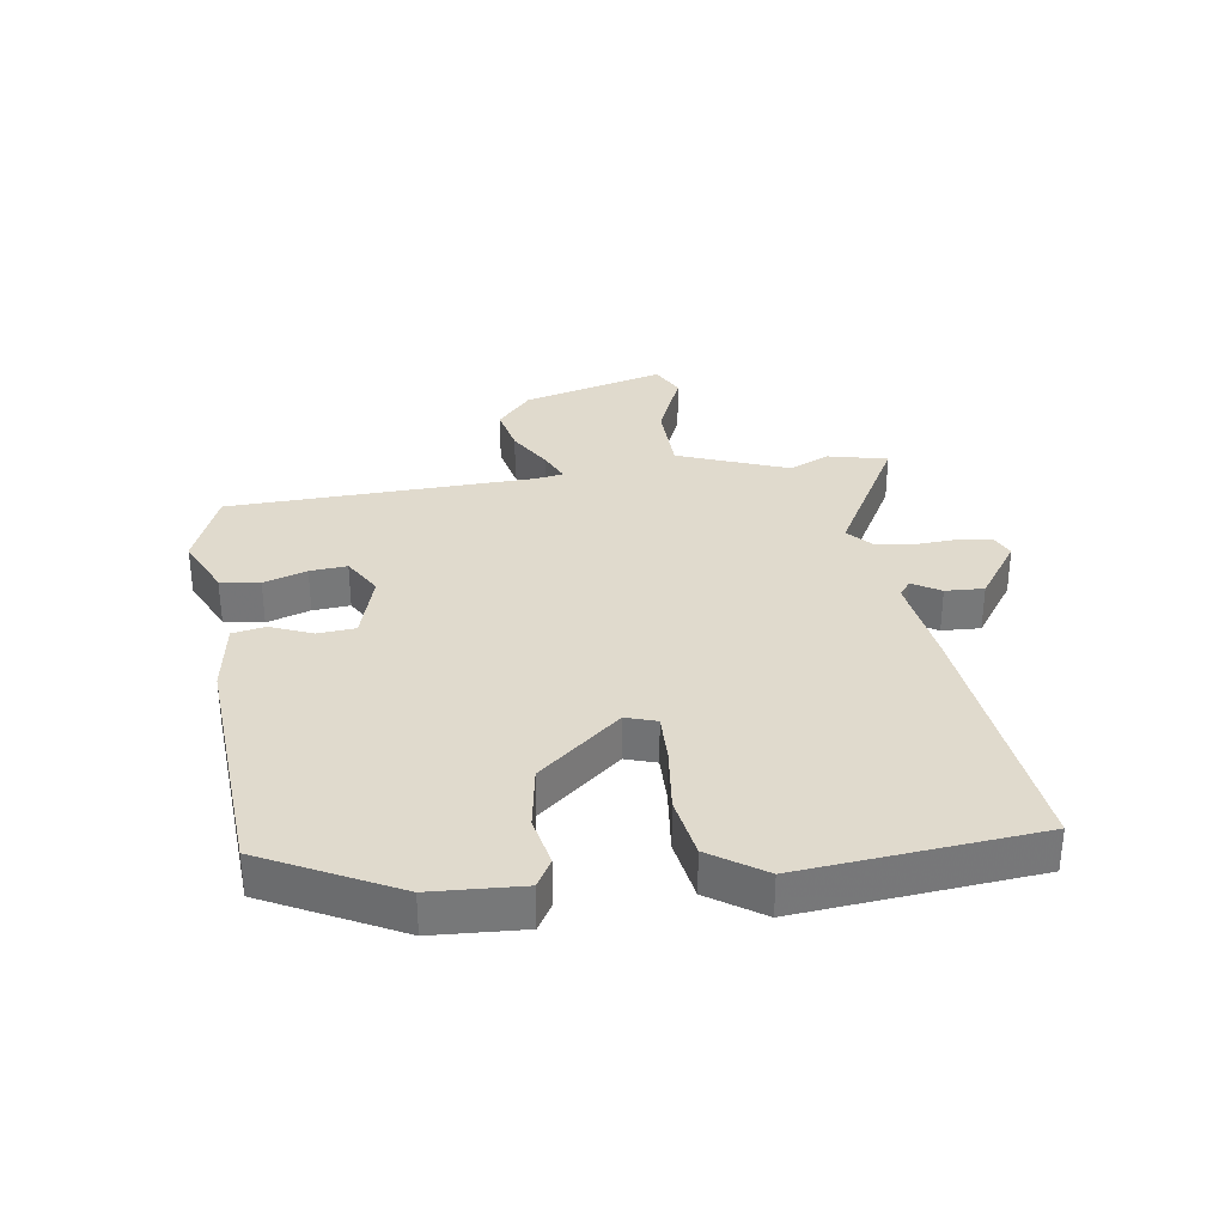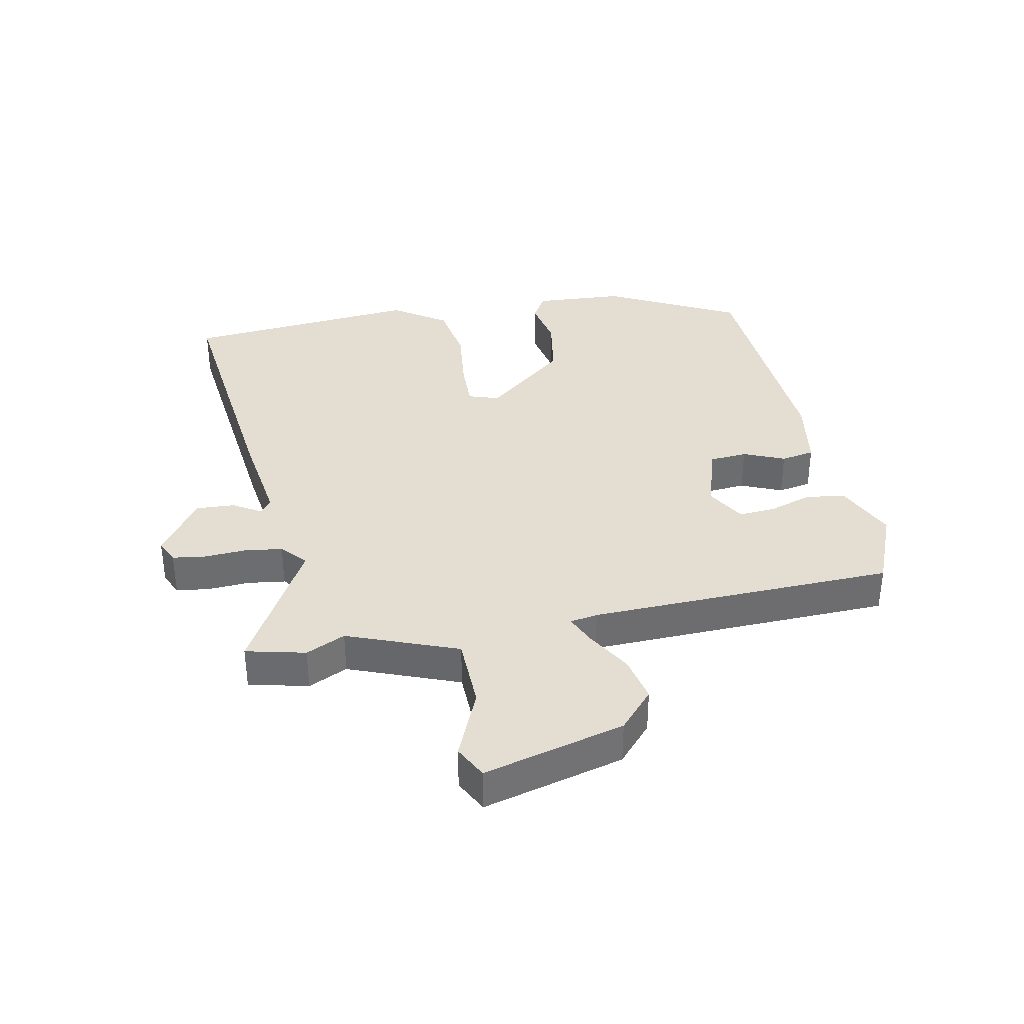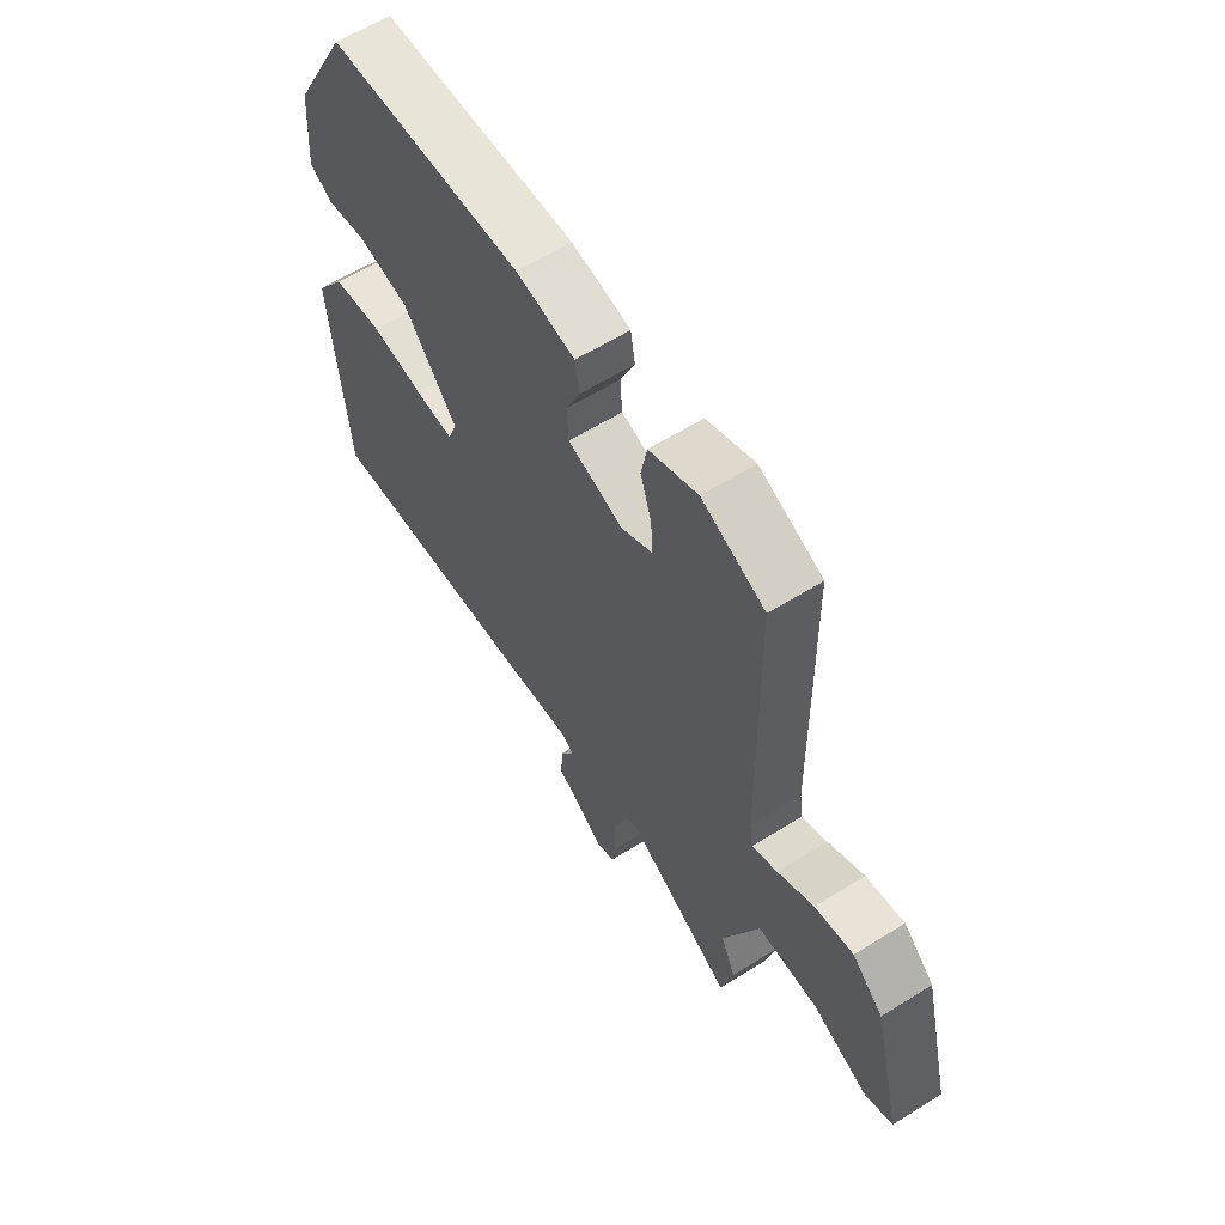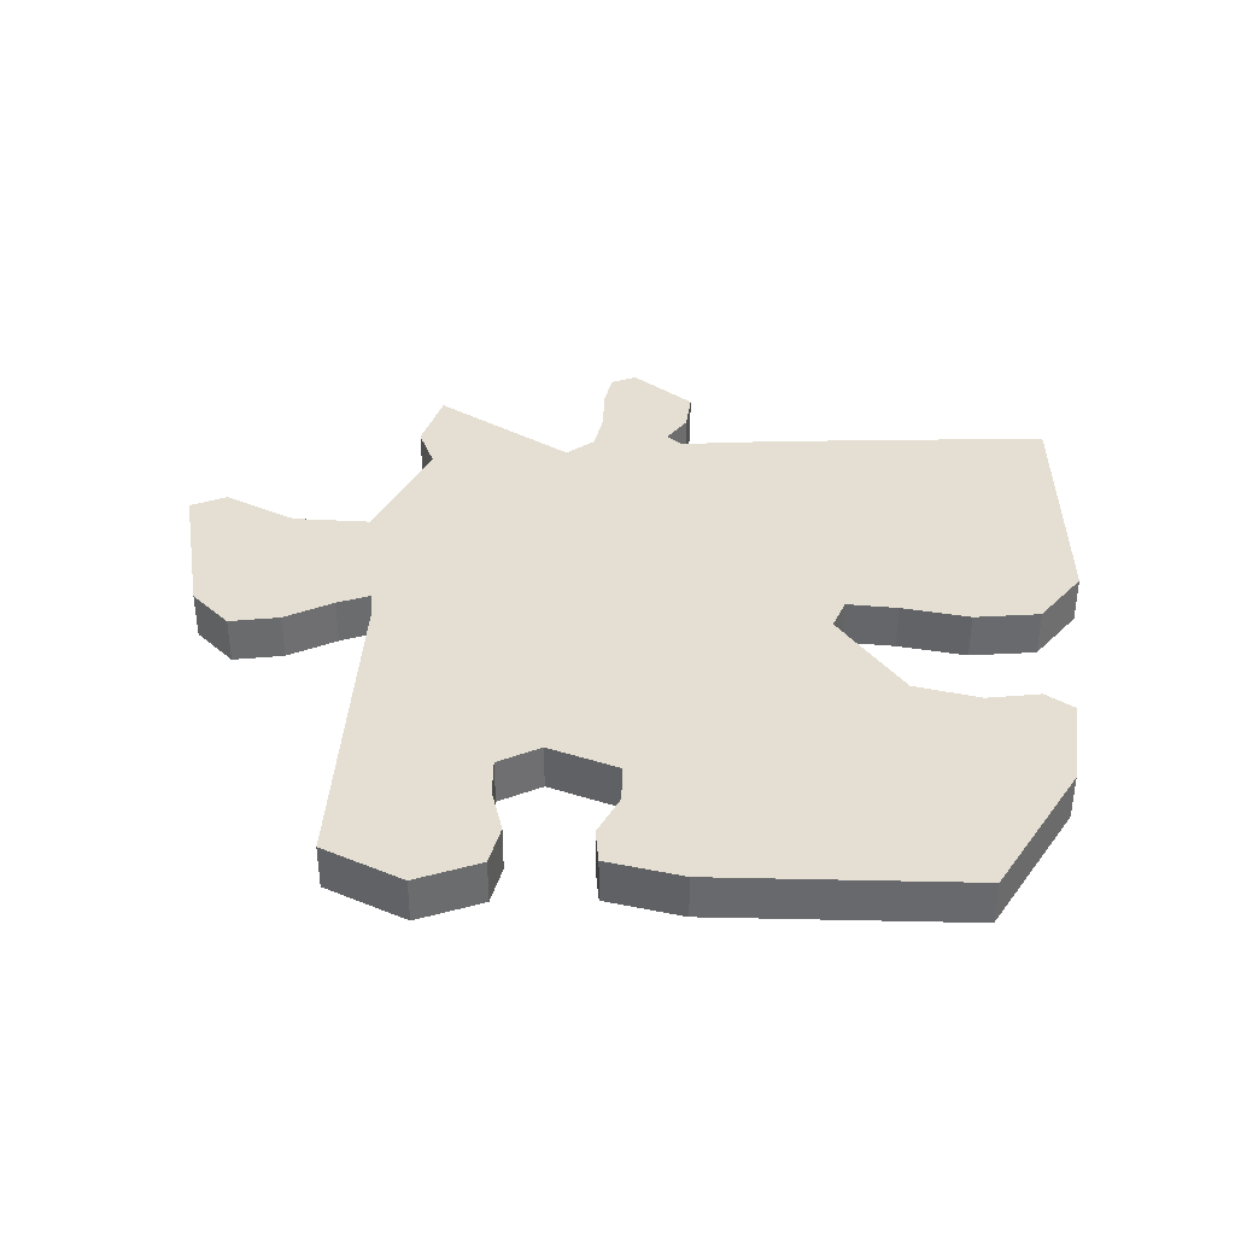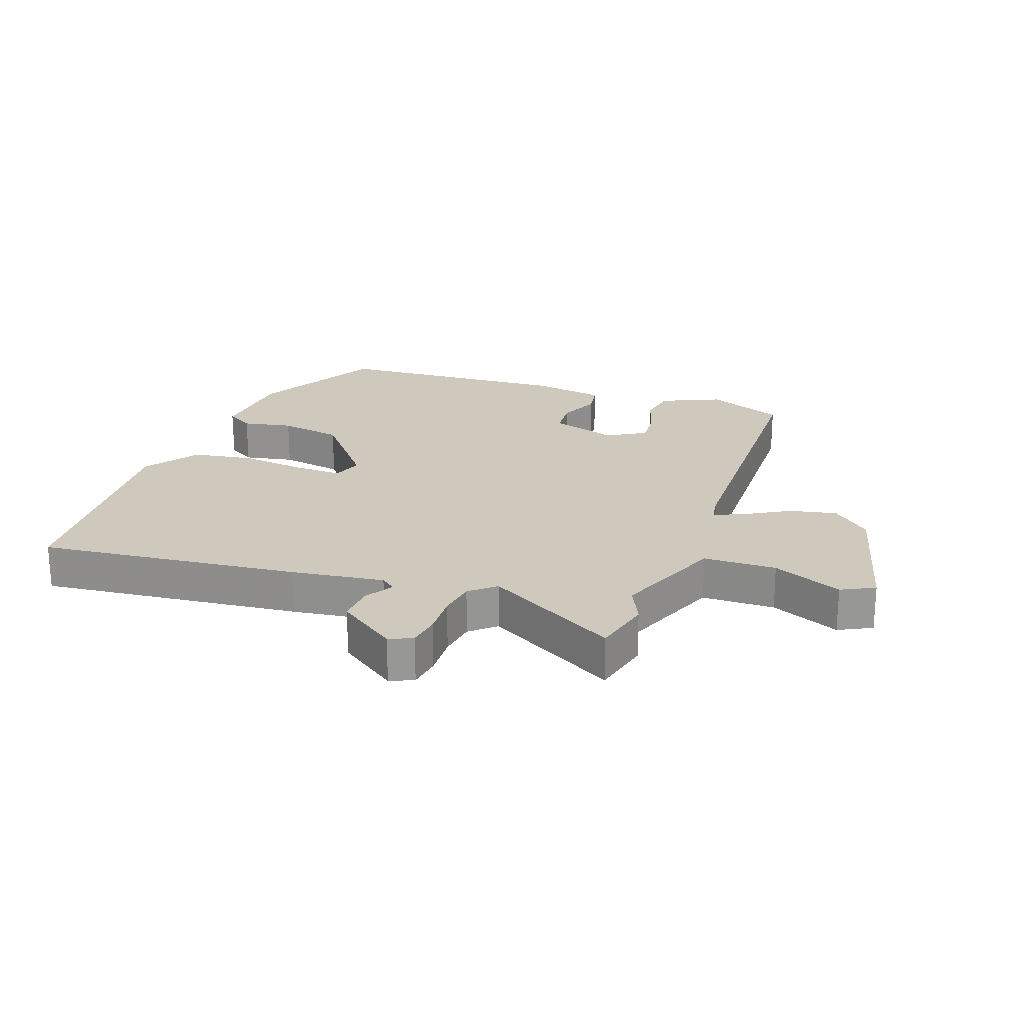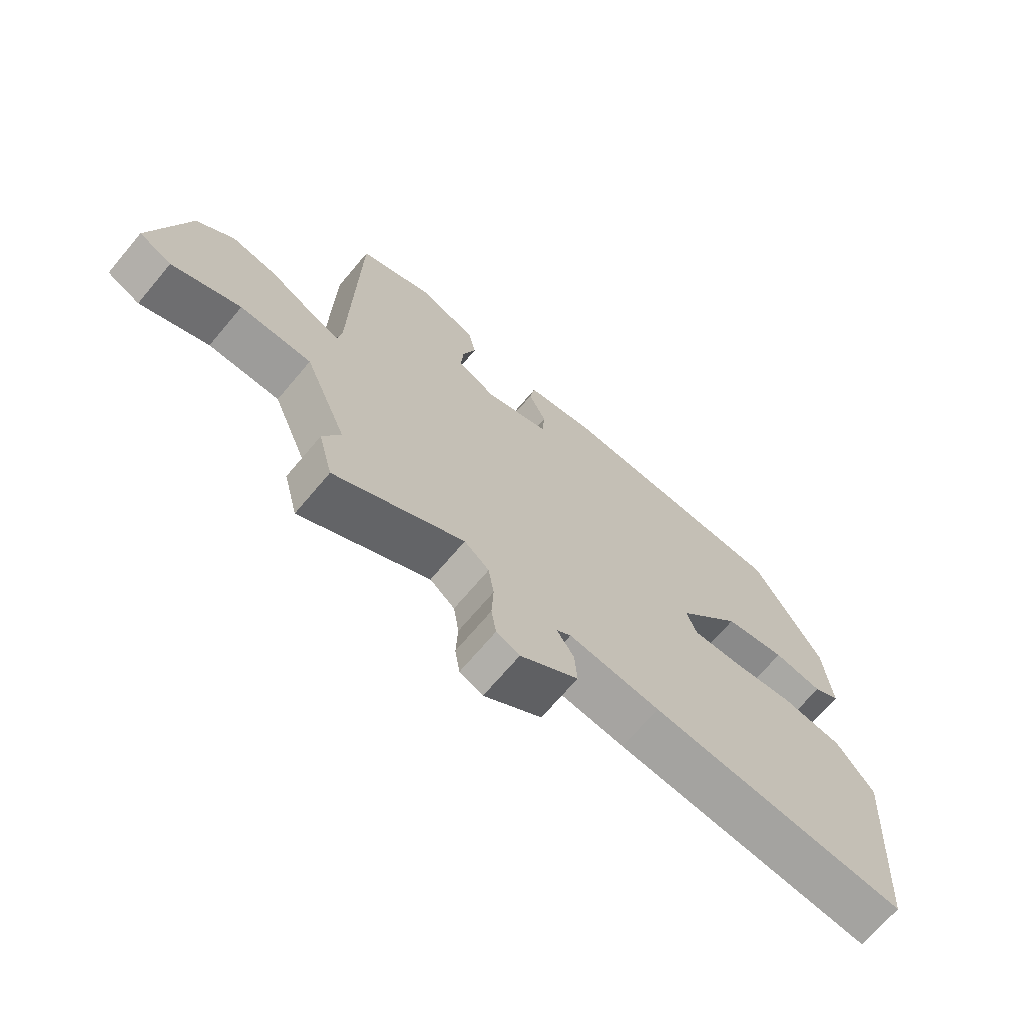
<metadata>
{"format":"obj","ext":"obj","renderer":"f3d","projection":"perspective","resolution":1024,"background":"white","views":[{"elev":33.0,"azim":80.7,"up":"+Y"},{"elev":36.3,"azim":-102.0,"up":"+Y"},{"elev":61.2,"azim":-122.4,"up":"+Z"},{"elev":37.2,"azim":4.4,"up":"+Y"},{"elev":22.3,"azim":-160.7,"up":"+Y"},{"elev":-69.9,"azim":-40.2,"up":"+Z"}]}
</metadata>
<code>
v 0.486 0.07 -0.555
v 0.063 0.07 -0.514
v -0.087 0.07 -0.495
v -0.111 0.07 -0.514
v -0.083 0.07 -0.559
v -0.079 0.07 -0.621
v -0.174 0.07 -0.69
v -0.212 0.07 -0.673
v -0.22 0.07 -0.62
v -0.217 0.07 -0.552
v -0.226 0.07 -0.491
v -0.267 0.07 -0.456
v -0.48 0.07 -0.58
v -0.504 0.07 -0.484
v -0.475 0.07 -0.42
v -0.546 0.07 -0.243
v -0.664 0.07 -0.242
v -0.776 0.07 -0.292
v -0.83 0.07 -0.265
v -0.773 0.07 -0.036
v -0.712 0.07 0.02
v -0.636 0.07 0.005
v -0.564 0.07 -0.036
v -0.515 0.07 -0.057
v -0.508 0.07 -0.012
v -0.5 0.07 0.481
v -0.375 0.07 0.534
v -0.279 0.07 0.492
v -0.267 0.07 0.429
v -0.289 0.07 0.359
v -0.293 0.07 0.299
v -0.23 0.07 0.263
v -0.122 0.07 0.298
v -0.118 0.07 0.359
v -0.147 0.07 0.425
v -0.138 0.07 0.479
v -0.021 0.07 0.5
v 0.367 0.07 0.481
v 0.479 0.07 0.27
v 0.49 0.07 0.124
v 0.446 0.07 0.097
v 0.365 0.07 0.112
v 0.263 0.07 0.093
v 0.156 0.07 -0.04
v 0.173 0.07 -0.089
v 0.251 0.07 -0.086
v 0.356 0.07 -0.072
v 0.456 0.07 -0.087
v 0.516 0.07 -0.173
v 0.486 0 -0.555
v 0.063 0 -0.514
v -0.087 0 -0.495
v -0.111 0 -0.514
v -0.083 0 -0.559
v -0.079 0 -0.621
v -0.174 0 -0.69
v -0.212 0 -0.673
v -0.22 0 -0.62
v -0.217 0 -0.552
v -0.226 0 -0.491
v -0.267 0 -0.456
v -0.48 0 -0.58
v -0.504 0 -0.484
v -0.475 0 -0.42
v -0.546 0 -0.243
v -0.664 0 -0.242
v -0.776 0 -0.292
v -0.83 0 -0.265
v -0.773 0 -0.036
v -0.712 0 0.02
v -0.636 0 0.005
v -0.564 0 -0.036
v -0.515 0 -0.057
v -0.508 0 -0.012
v -0.5 0 0.481
v -0.375 0 0.534
v -0.279 0 0.492
v -0.267 0 0.429
v -0.289 0 0.359
v -0.293 0 0.299
v -0.23 0 0.263
v -0.122 0 0.298
v -0.118 0 0.359
v -0.147 0 0.425
v -0.138 0 0.479
v -0.021 0 0.5
v 0.367 0 0.481
v 0.479 0 0.27
v 0.49 0 0.124
v 0.446 0 0.097
v 0.365 0 0.112
v 0.263 0 0.093
v 0.156 0 -0.04
v 0.173 0 -0.089
v 0.251 0 -0.086
v 0.356 0 -0.072
v 0.456 0 -0.087
v 0.516 0 -0.173
f 1 2 3
f 49 1 3
f 48 49 3
f 47 48 3
f 46 47 3
f 45 46 3 4
f 44 45 4
f 40 41 42
f 39 40 42
f 38 39 42
f 37 38 42
f 36 37 42
f 35 36 42
f 34 35 42
f 33 34 42 43
f 32 33 43 44
f 28 29 30
f 27 28 30
f 26 27 30
f 25 26 30
f 24 25 30 31
f 21 22 23
f 20 21 23
f 19 20 23
f 18 19 23
f 17 18 23
f 16 17 23 24
f 31 32 44
f 24 31 44
f 16 24 44
f 15 16 44
f 8 9 10
f 7 8 10
f 6 7 10
f 5 6 10
f 4 5 10
f 4 10 11
f 44 4 11 12
f 14 15 44
f 13 14 44
f 12 13 44
f 52 51 50
f 52 50 98
f 52 98 97
f 52 97 96
f 52 96 95
f 53 52 95 94
f 53 94 93
f 91 90 89
f 91 89 88
f 91 88 87
f 91 87 86
f 91 86 85
f 91 85 84
f 91 84 83
f 92 91 83 82
f 93 92 82 81
f 79 78 77
f 79 77 76
f 79 76 75
f 79 75 74
f 80 79 74 73
f 72 71 70
f 72 70 69
f 72 69 68
f 72 68 67
f 72 67 66
f 73 72 66 65
f 93 81 80
f 93 80 73
f 93 73 65
f 93 65 64
f 59 58 57
f 59 57 56
f 59 56 55
f 59 55 54
f 59 54 53
f 60 59 53
f 61 60 53 93
f 93 64 63
f 93 63 62
f 93 62 61
f 1 50 51 2
f 2 51 52 3
f 3 52 53 4
f 4 53 54 5
f 5 54 55 6
f 6 55 56 7
f 7 56 57 8
f 8 57 58 9
f 9 58 59 10
f 10 59 60 11
f 11 60 61 12
f 12 61 62 13
f 13 62 63 14
f 14 63 64 15
f 15 64 65 16
f 16 65 66 17
f 17 66 67 18
f 18 67 68 19
f 19 68 69 20
f 20 69 70 21
f 21 70 71 22
f 22 71 72 23
f 23 72 73 24
f 24 73 74 25
f 25 74 75 26
f 26 75 76 27
f 27 76 77 28
f 28 77 78 29
f 29 78 79 30
f 30 79 80 31
f 31 80 81 32
f 32 81 82 33
f 33 82 83 34
f 34 83 84 35
f 35 84 85 36
f 36 85 86 37
f 37 86 87 38
f 38 87 88 39
f 39 88 89 40
f 40 89 90 41
f 41 90 91 42
f 42 91 92 43
f 43 92 93 44
f 44 93 94 45
f 45 94 95 46
f 46 95 96 47
f 47 96 97 48
f 48 97 98 49
f 49 98 50 1

</code>
